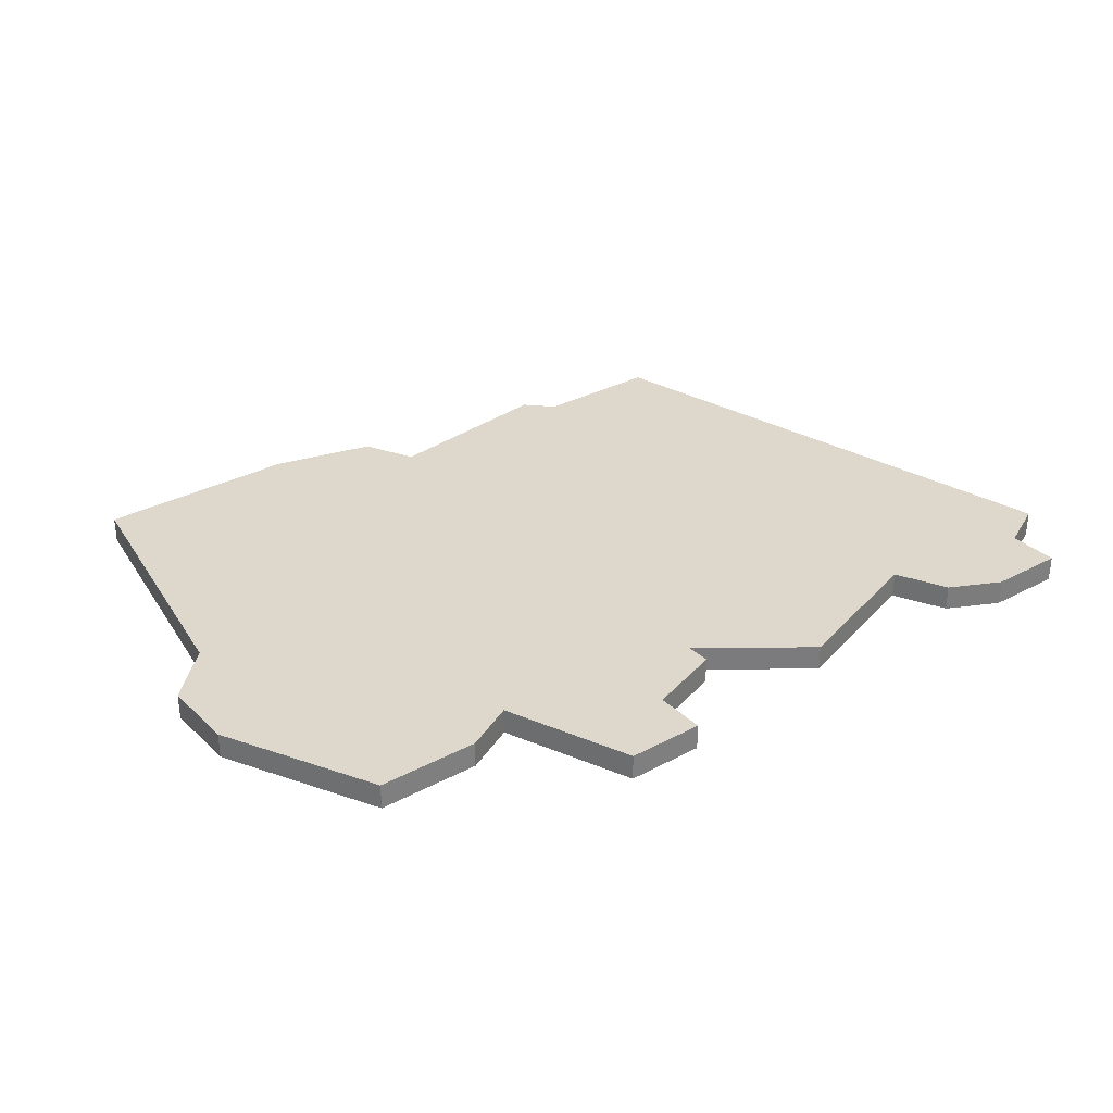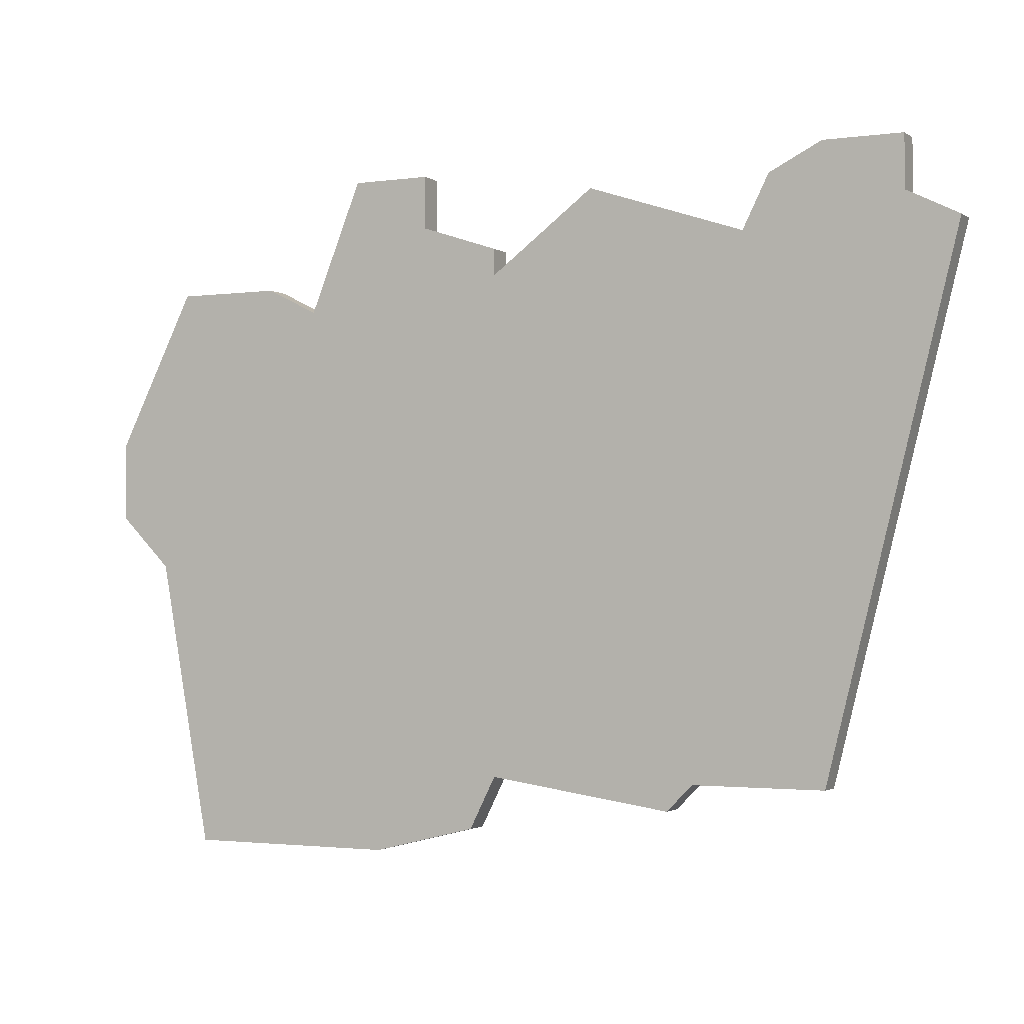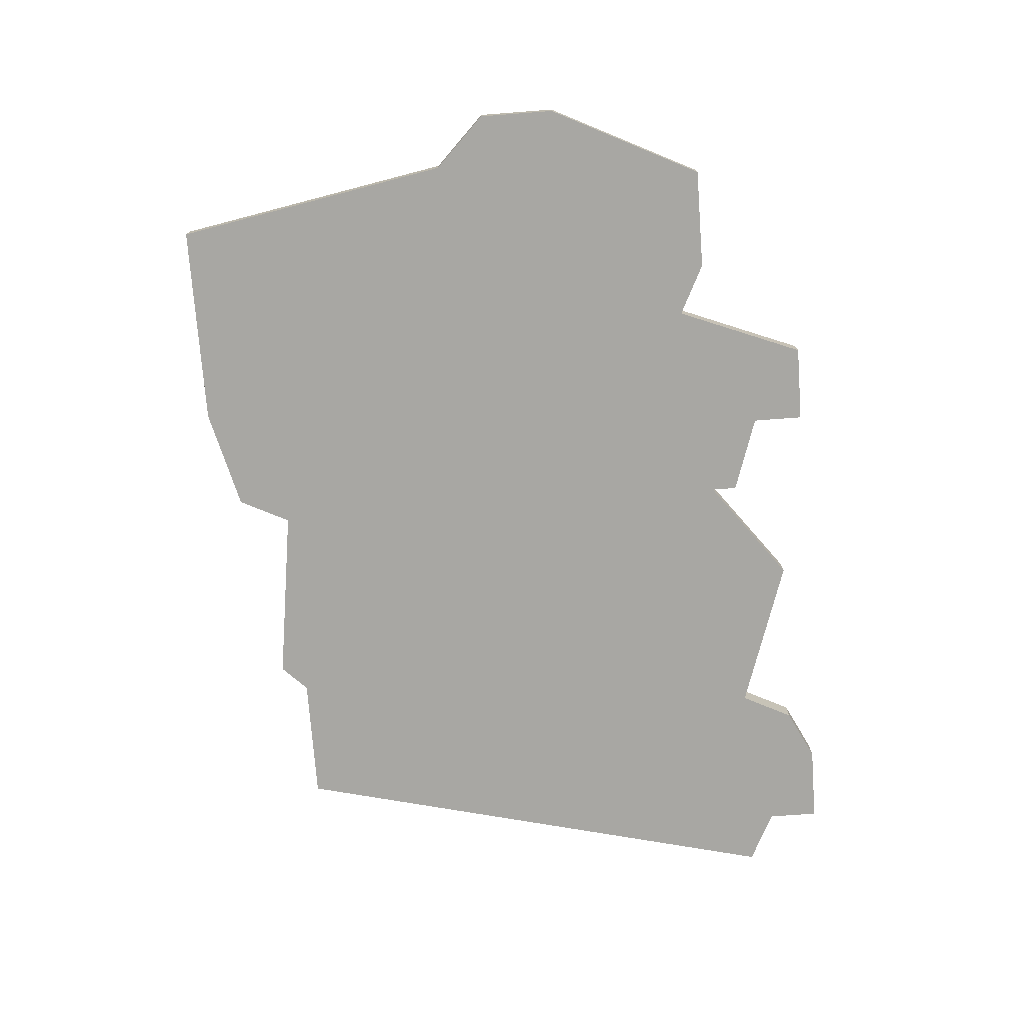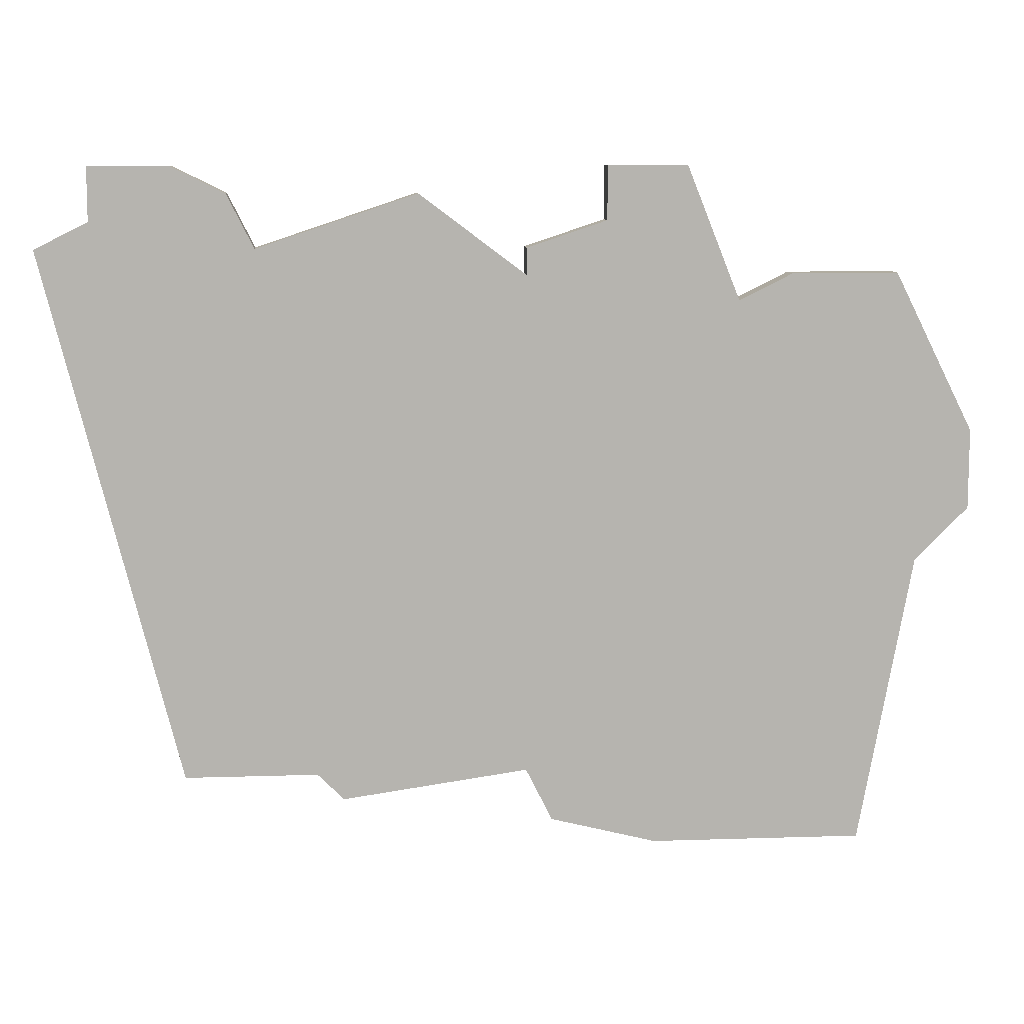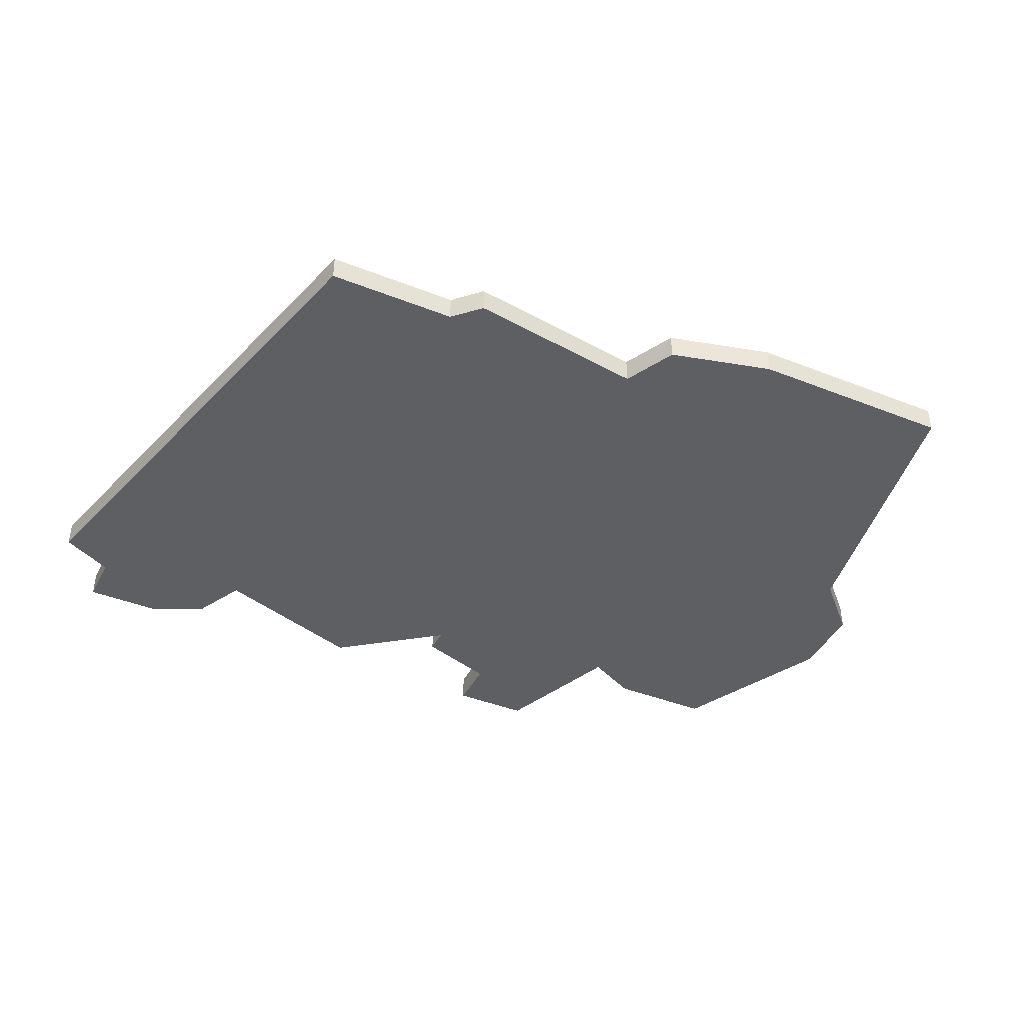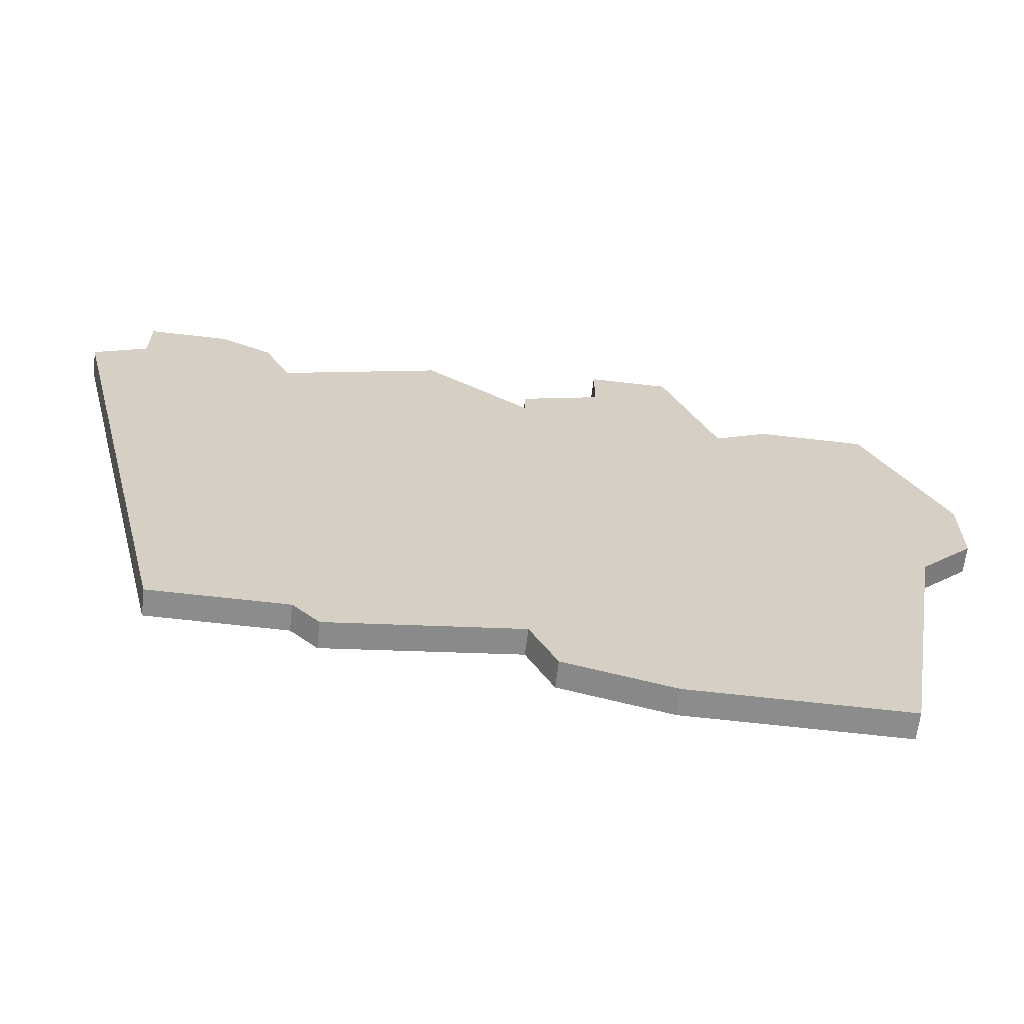
<metadata>
{"format":"obj","ext":"obj","renderer":"f3d","projection":"perspective","resolution":1024,"background":"white","views":[{"elev":31.5,"azim":142.7,"up":"+Z"},{"elev":-2.0,"azim":-153.8,"up":"+Y"},{"elev":-74.5,"azim":94.3,"up":"+Z"},{"elev":9.9,"azim":-4.8,"up":"+Y"},{"elev":-41.7,"azim":-25.5,"up":"+Z"},{"elev":-64.2,"azim":-6.7,"up":"+Y"}]}
</metadata>
<code>
v 3915 -849 0
v 3909 -851 0
v 3908 -849 0
v 3906 -848 0
v 3903 -848 0
v 3903 -850 0
v 3901 -851 0
v 3906 -871 0
v 3911 -871 0
v 3912 -872 0
v 3919 -871 0
v 3920 -873 0
v 3924 -874 0
v 3932 -874 0
v 3934 -863 0
v 3936 -861 0
v 3936 -858 0
v 3935 -856 0
v 3933 -852 0
v 3929 -852 0
v 3927 -853 0
v 3925 -848 0
v 3922 -848 0
v 3922 -850 0
v 3919 -851 0
v 3919 -852 0
v 3915 -849 1
v 3909 -851 1
v 3908 -849 1
v 3906 -848 1
v 3903 -848 1
v 3903 -850 1
v 3901 -851 1
v 3906 -871 1
v 3911 -871 1
v 3912 -872 1
v 3919 -871 1
v 3920 -873 1
v 3924 -874 1
v 3932 -874 1
v 3934 -863 1
v 3936 -861 1
v 3936 -858 1
v 3935 -856 1
v 3933 -852 1
v 3929 -852 1
v 3927 -853 1
v 3925 -848 1
v 3922 -848 1
v 3922 -850 1
v 3919 -851 1
v 3919 -852 1
f 2 1 26
f 4 3 2
f 6 5 4
f 8 7 6
f 11 10 9
f 13 12 11
f 15 14 13
f 17 16 15
f 20 19 18
f 23 22 21
f 26 25 24
f 6 4 2
f 9 8 6
f 15 13 11
f 18 17 15
f 21 20 18
f 24 23 21
f 9 6 2
f 15 11 9
f 21 18 15
f 26 24 21
f 9 2 26
f 21 15 9
f 9 26 21
f 52 27 28
f 28 29 30
f 30 31 32
f 32 33 34
f 35 36 37
f 37 38 39
f 39 40 41
f 41 42 43
f 44 45 46
f 47 48 49
f 50 51 52
f 28 30 32
f 32 34 35
f 37 39 41
f 41 43 44
f 44 46 47
f 47 49 50
f 28 32 35
f 35 37 41
f 41 44 47
f 47 50 52
f 52 28 35
f 35 41 47
f 47 52 35
f 28 27 2
f 2 27 1
f 29 28 3
f 3 28 2
f 30 29 4
f 4 29 3
f 31 30 5
f 5 30 4
f 32 31 6
f 6 31 5
f 33 32 7
f 7 32 6
f 34 33 8
f 8 33 7
f 35 34 9
f 9 34 8
f 36 35 10
f 10 35 9
f 37 36 11
f 11 36 10
f 38 37 12
f 12 37 11
f 39 38 13
f 13 38 12
f 40 39 14
f 14 39 13
f 41 40 15
f 15 40 14
f 42 41 16
f 16 41 15
f 43 42 17
f 17 42 16
f 44 43 18
f 18 43 17
f 45 44 19
f 19 44 18
f 46 45 20
f 20 45 19
f 47 46 21
f 21 46 20
f 48 47 22
f 22 47 21
f 49 48 23
f 23 48 22
f 50 49 24
f 24 49 23
f 51 50 25
f 25 50 24
f 27 52 1
f 1 52 26
f 52 51 26
f 26 51 25

</code>
